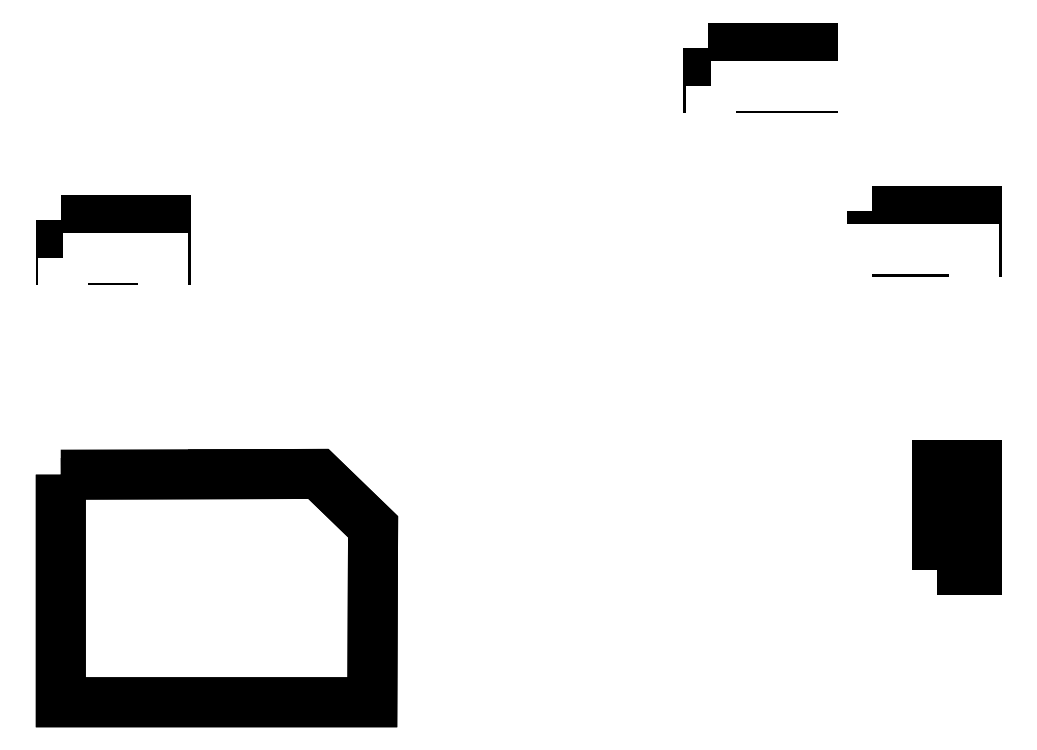
<metadata>
{"format":"dxf","ext":"dxf","renderer":"ezdxf+matplotlib","layout":"modelspace","background":"white","min_lineweight":24,"dpi":150}
</metadata>
<code>
0
SECTION
2
ENTITIES
0
POLYLINE
8
cut outs
70
0
10
0
20
0
66
1
0
VERTEX
8
cut outs
10
61.98
20
37.51
70
0
0
VERTEX
8
cut outs
10
69.98
20
37.51
70
0
0
VERTEX
8
cut outs
10
69.98
20
34.43
70
0
0
VERTEX
8
cut outs
10
61.98
20
34.43
70
0
0
VERTEX
8
cut outs
10
61.98
20
37.51
70
0
0
SEQEND
8
cut outs
0
POLYLINE
8
cut outs
70
0
10
0
20
0
66
1
0
VERTEX
8
cut outs
10
49.45
20
50
70
0
0
VERTEX
8
cut outs
10
57.45
20
50
70
0
0
VERTEX
8
cut outs
10
57.45
20
46.92
70
0
0
VERTEX
8
cut outs
10
49.45
20
46.92
70
0
0
VERTEX
8
cut outs
10
49.45
20
50
70
0
0
SEQEND
8
cut outs
0
POLYLINE
8
cut outs
70
1
10
0
20
0
66
1
0
VERTEX
8
cut outs
10
49.65
20
47.11
70
0
0
VERTEX
8
cut outs
10
61.25
20
47.11
70
0
0
VERTEX
8
cut outs
10
61.25
20
38.7
70
0
0
VERTEX
8
cut outs
10
49.65
20
38.7
70
0
0
VERTEX
8
cut outs
10
49.65
20
47.11
70
0
0
SEQEND
8
cut outs
0
POLYLINE
8
cut outs
70
1
10
0
20
0
66
1
0
VERTEX
8
cut outs
10
58.18
20
34.63
70
0
0
VERTEX
8
cut outs
10
69.78
20
34.63
70
0
0
VERTEX
8
cut outs
10
69.78
20
22.48
70
0
0
VERTEX
8
cut outs
10
58.18
20
22.48
70
0
0
VERTEX
8
cut outs
10
58.18
20
34.63
70
0
0
SEQEND
8
cut outs
0
POLYLINE
8
cut outs
70
1
10
0
20
0
66
1
0
VERTEX
8
cut outs
10
0
20
36.85
70
0
0
VERTEX
8
cut outs
10
8
20
36.85
70
0
0
VERTEX
8
cut outs
10
8
20
33.76
70
0
0
VERTEX
8
cut outs
10
0
20
33.76
70
0
0
VERTEX
8
cut outs
10
0
20
36.85
70
0
0
SEQEND
8
cut outs
0
POLYLINE
8
cut outs
70
1
10
0
20
0
66
1
0
VERTEX
8
cut outs
10
0.2
20
33.96
70
0
0
VERTEX
8
cut outs
10
7.8
20
33.96
70
0
0
VERTEX
8
cut outs
10
7.8
20
20.6
70
0
0
VERTEX
8
cut outs
10
0.2
20
20.6
70
0
0
VERTEX
8
cut outs
10
0.2
20
33.96
70
0
0
SEQEND
8
cut outs
0
POLYLINE
8
cut outs
70
0
10
0
20
0
66
1
0
VERTEX
8
cut outs
10
66.92
20
10.12
70
0
0
VERTEX
8
cut outs
10
66.92
20
18.12
70
0
0
VERTEX
8
cut outs
10
70
20
18.12
70
0
0
VERTEX
8
cut outs
10
70
20
10.12
70
0
0
VERTEX
8
cut outs
10
66.92
20
10.12
70
0
0
SEQEND
8
cut outs
0
POLYLINE
8
cut outs
70
1
10
0
20
0
66
1
0
VERTEX
8
cut outs
10
0
20
17.39
70
0
0
VERTEX
8
cut outs
10
19.68
20
17.44
70
0
0
VERTEX
8
cut outs
10
23.85
20
13.4
70
0
0
VERTEX
8
cut outs
10
23.8
20
0
70
0
0
VERTEX
8
cut outs
10
0
20
5e-06
70
0
0
VERTEX
8
cut outs
10
0
20
17.39
70
0
0
SEQEND
8
cut outs
0
POLYLINE
8
originals
70
0
10
0
20
0
66
1
0
VERTEX
8
originals
10
61.98
20
37.51
70
0
0
VERTEX
8
originals
10
69.98
20
37.51
70
0
0
VERTEX
8
originals
10
69.98
20
34.43
70
0
0
VERTEX
8
originals
10
61.98
20
34.43
70
0
0
VERTEX
8
originals
10
61.98
20
37.51
70
0
0
SEQEND
8
originals
0
POLYLINE
8
originals
70
0
10
0
20
0
66
1
0
VERTEX
8
originals
10
60.05
20
34.63
70
0
0
VERTEX
8
originals
10
69.78
20
34.63
70
0
0
VERTEX
8
originals
10
69.78
20
23.12
70
0
0
VERTEX
8
originals
10
60.05
20
23.12
70
0
0
VERTEX
8
originals
10
60.05
20
34.63
70
0
0
SEQEND
8
originals
0
POLYLINE
8
originals
70
1
10
0
20
0
66
1
0
VERTEX
8
originals
10
0
20
36.85
70
0
0
VERTEX
8
originals
10
8
20
36.85
70
0
0
VERTEX
8
originals
10
8
20
33.76
70
0
0
VERTEX
8
originals
10
0
20
33.76
70
0
0
VERTEX
8
originals
10
0
20
36.85
70
0
0
SEQEND
8
originals
0
POLYLINE
8
originals
70
0
10
0
20
0
66
1
0
VERTEX
8
originals
10
0.2
20
33.96
70
0
0
VERTEX
8
originals
10
7.8
20
33.96
70
0
0
VERTEX
8
originals
10
7.8
20
20.6
70
0
0
VERTEX
8
originals
10
0.2
20
20.6
70
0
0
VERTEX
8
originals
10
0.2
20
33.96
70
0
0
SEQEND
8
originals
0
POLYLINE
8
originals
70
0
10
0
20
0
66
1
0
VERTEX
8
originals
10
66.92
20
10.12
70
0
0
VERTEX
8
originals
10
66.92
20
18.12
70
0
0
VERTEX
8
originals
10
70
20
18.12
70
0
0
VERTEX
8
originals
10
70
20
10.12
70
0
0
VERTEX
8
originals
10
66.92
20
10.12
70
0
0
SEQEND
8
originals
0
POLYLINE
8
originals
70
1
10
0
20
0
66
1
0
VERTEX
8
originals
10
0
20
17.39
70
0
0
VERTEX
8
originals
10
19.68
20
17.44
70
0
0
VERTEX
8
originals
10
23.85
20
13.4
70
0
0
VERTEX
8
originals
10
23.8
20
0
70
0
0
VERTEX
8
originals
10
0
20
5e-06
70
0
0
VERTEX
8
originals
10
0
20
17.39
70
0
0
SEQEND
8
originals
0
ENDSEC
0
EOF

</code>
